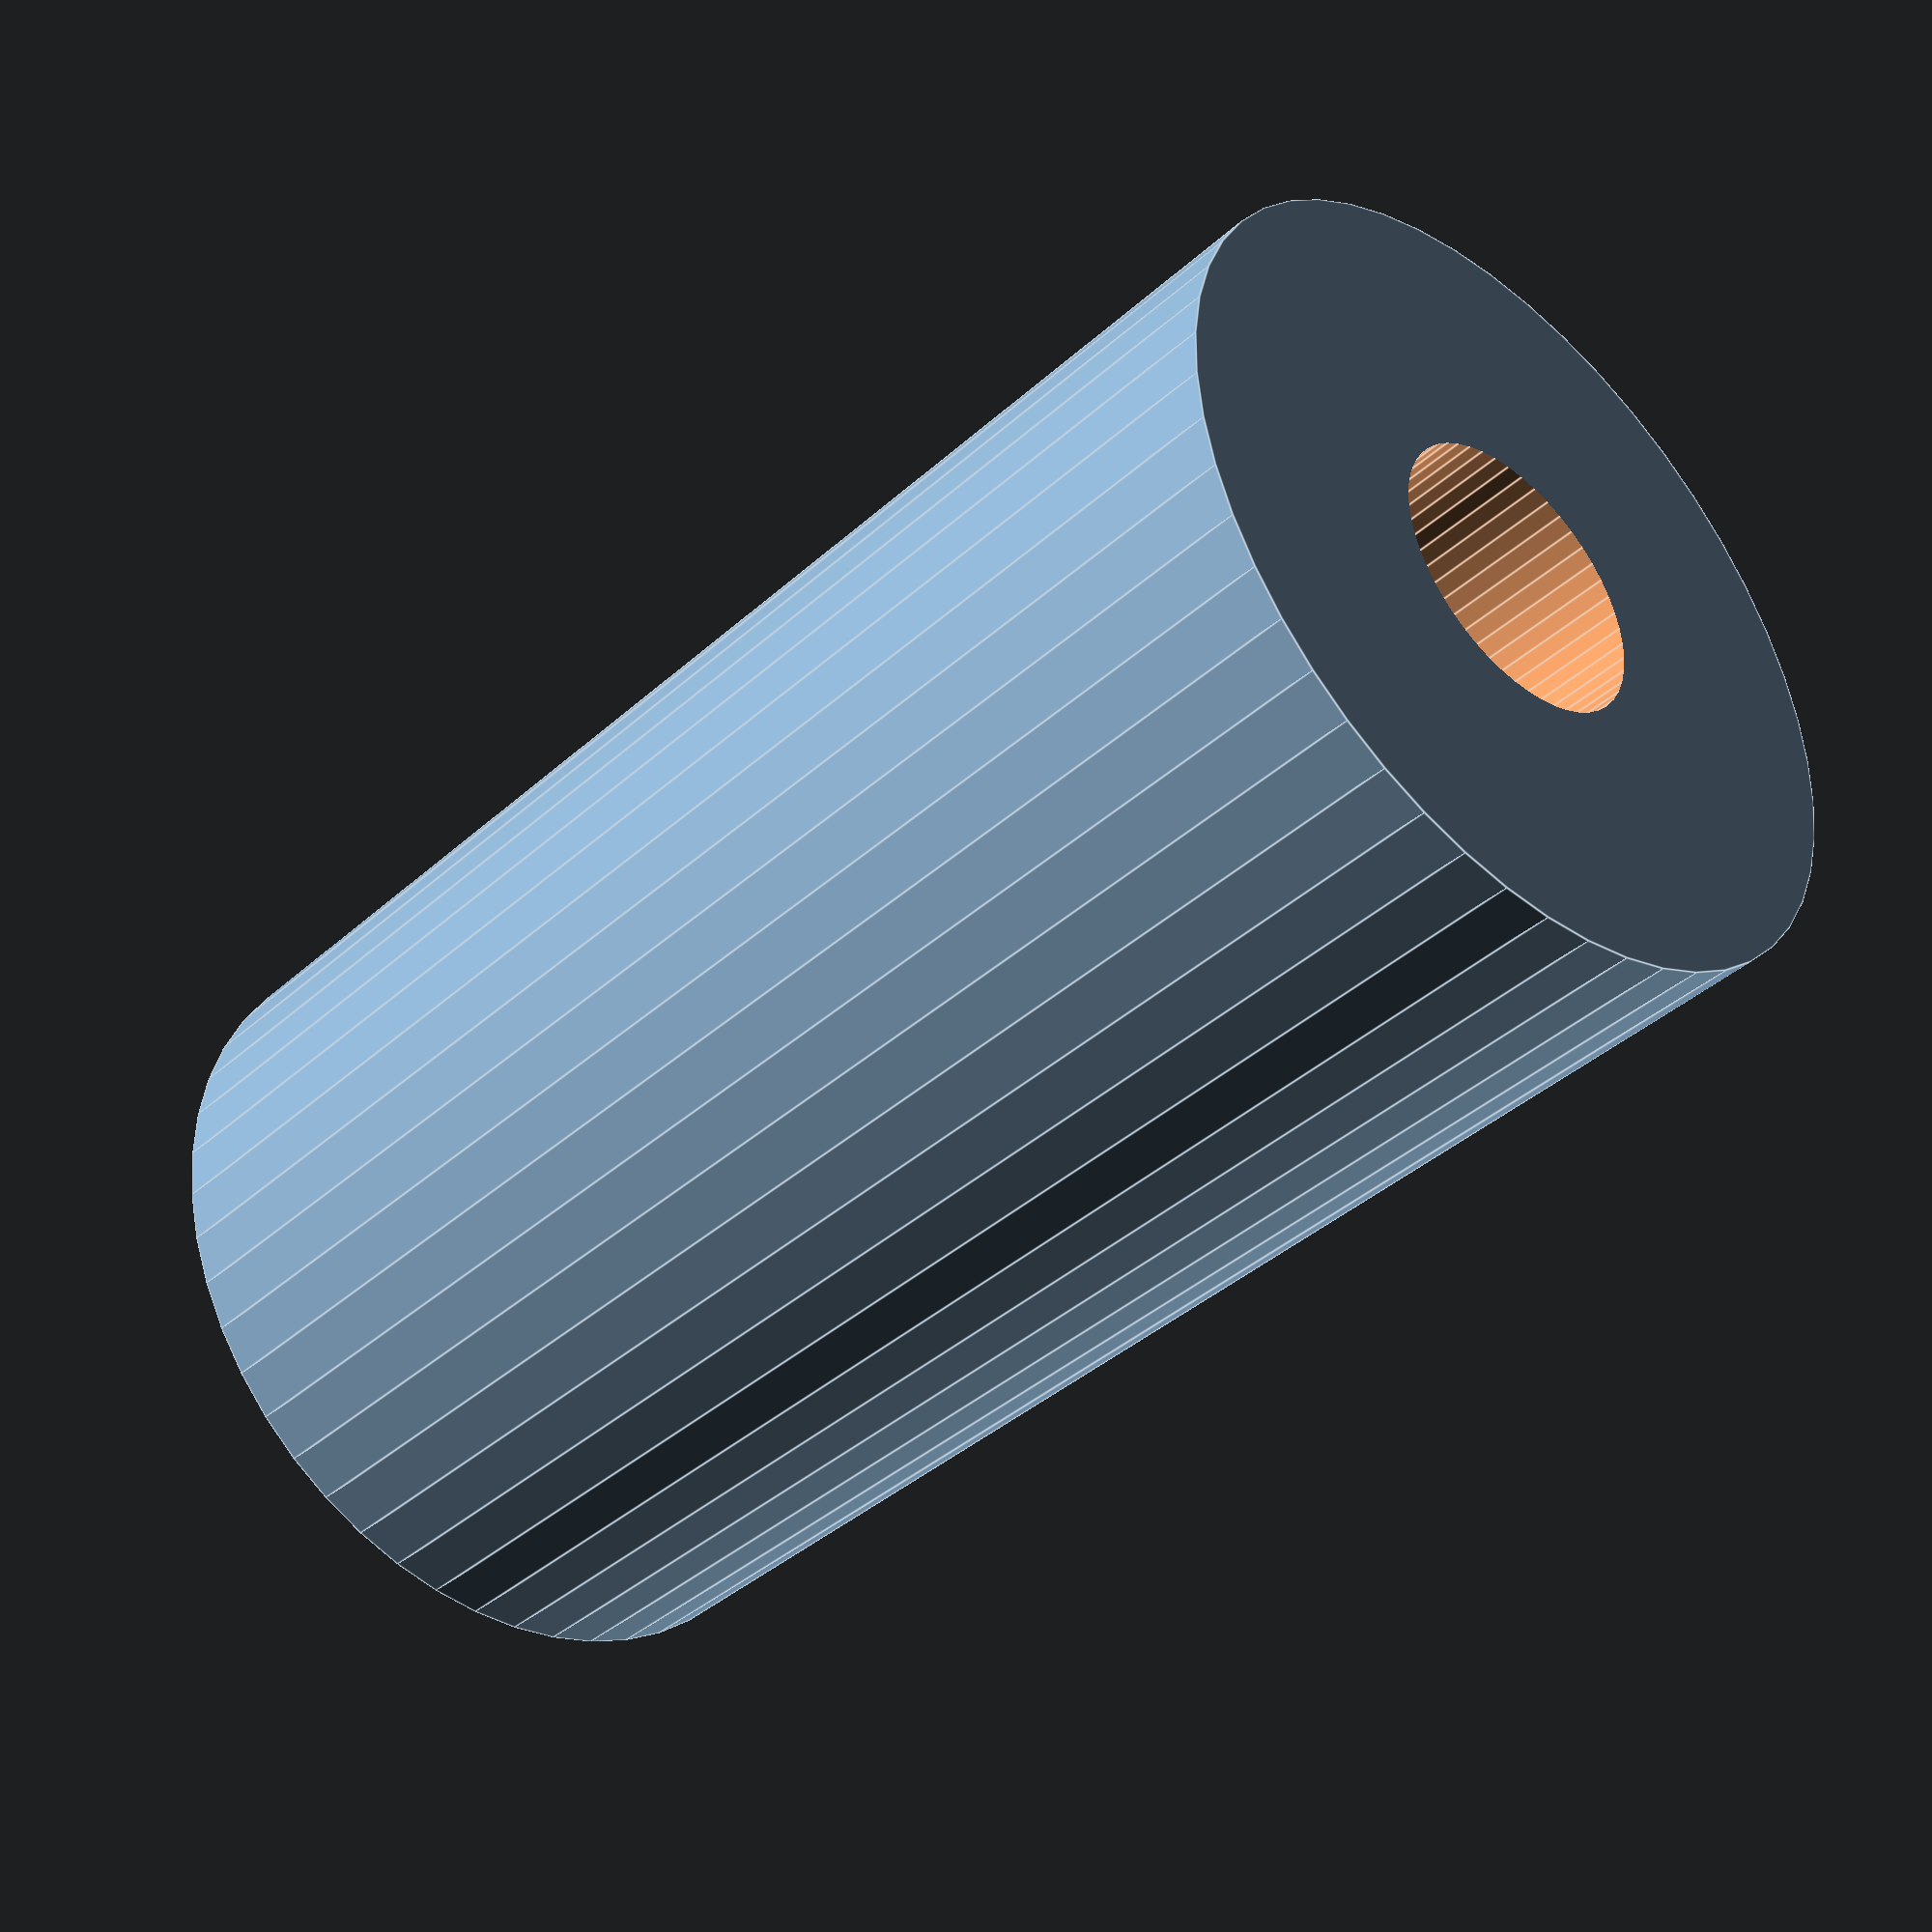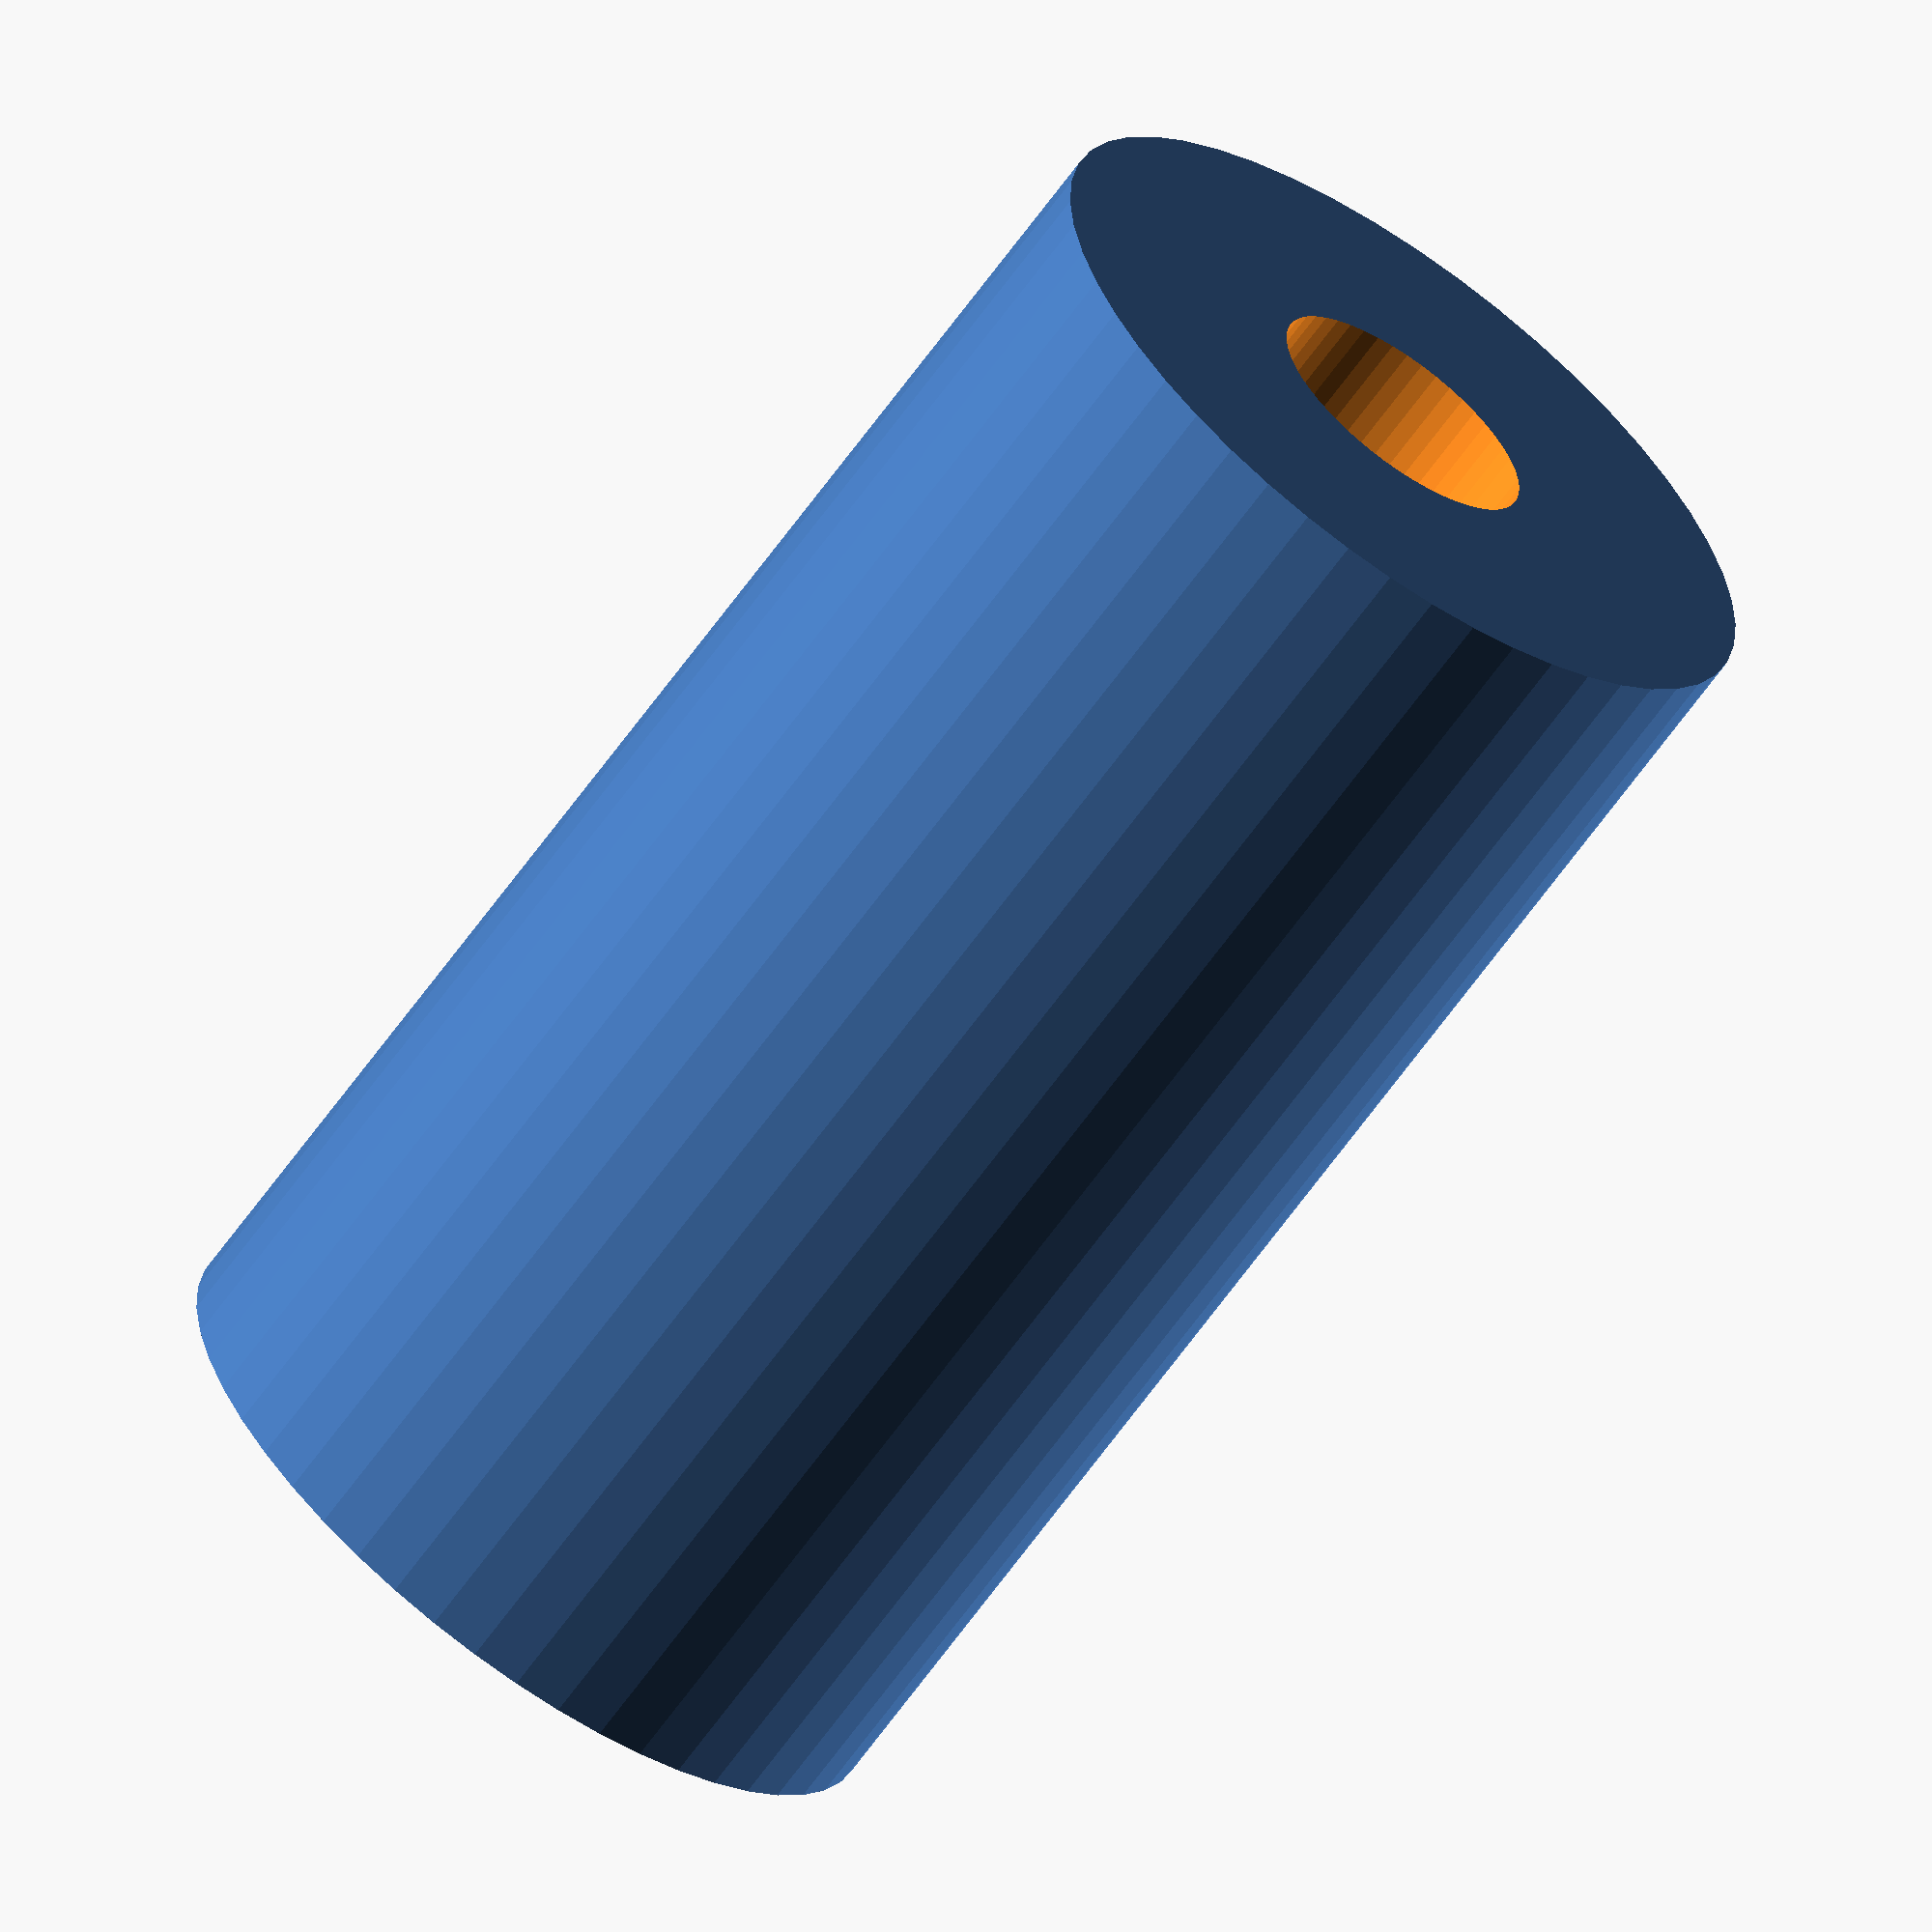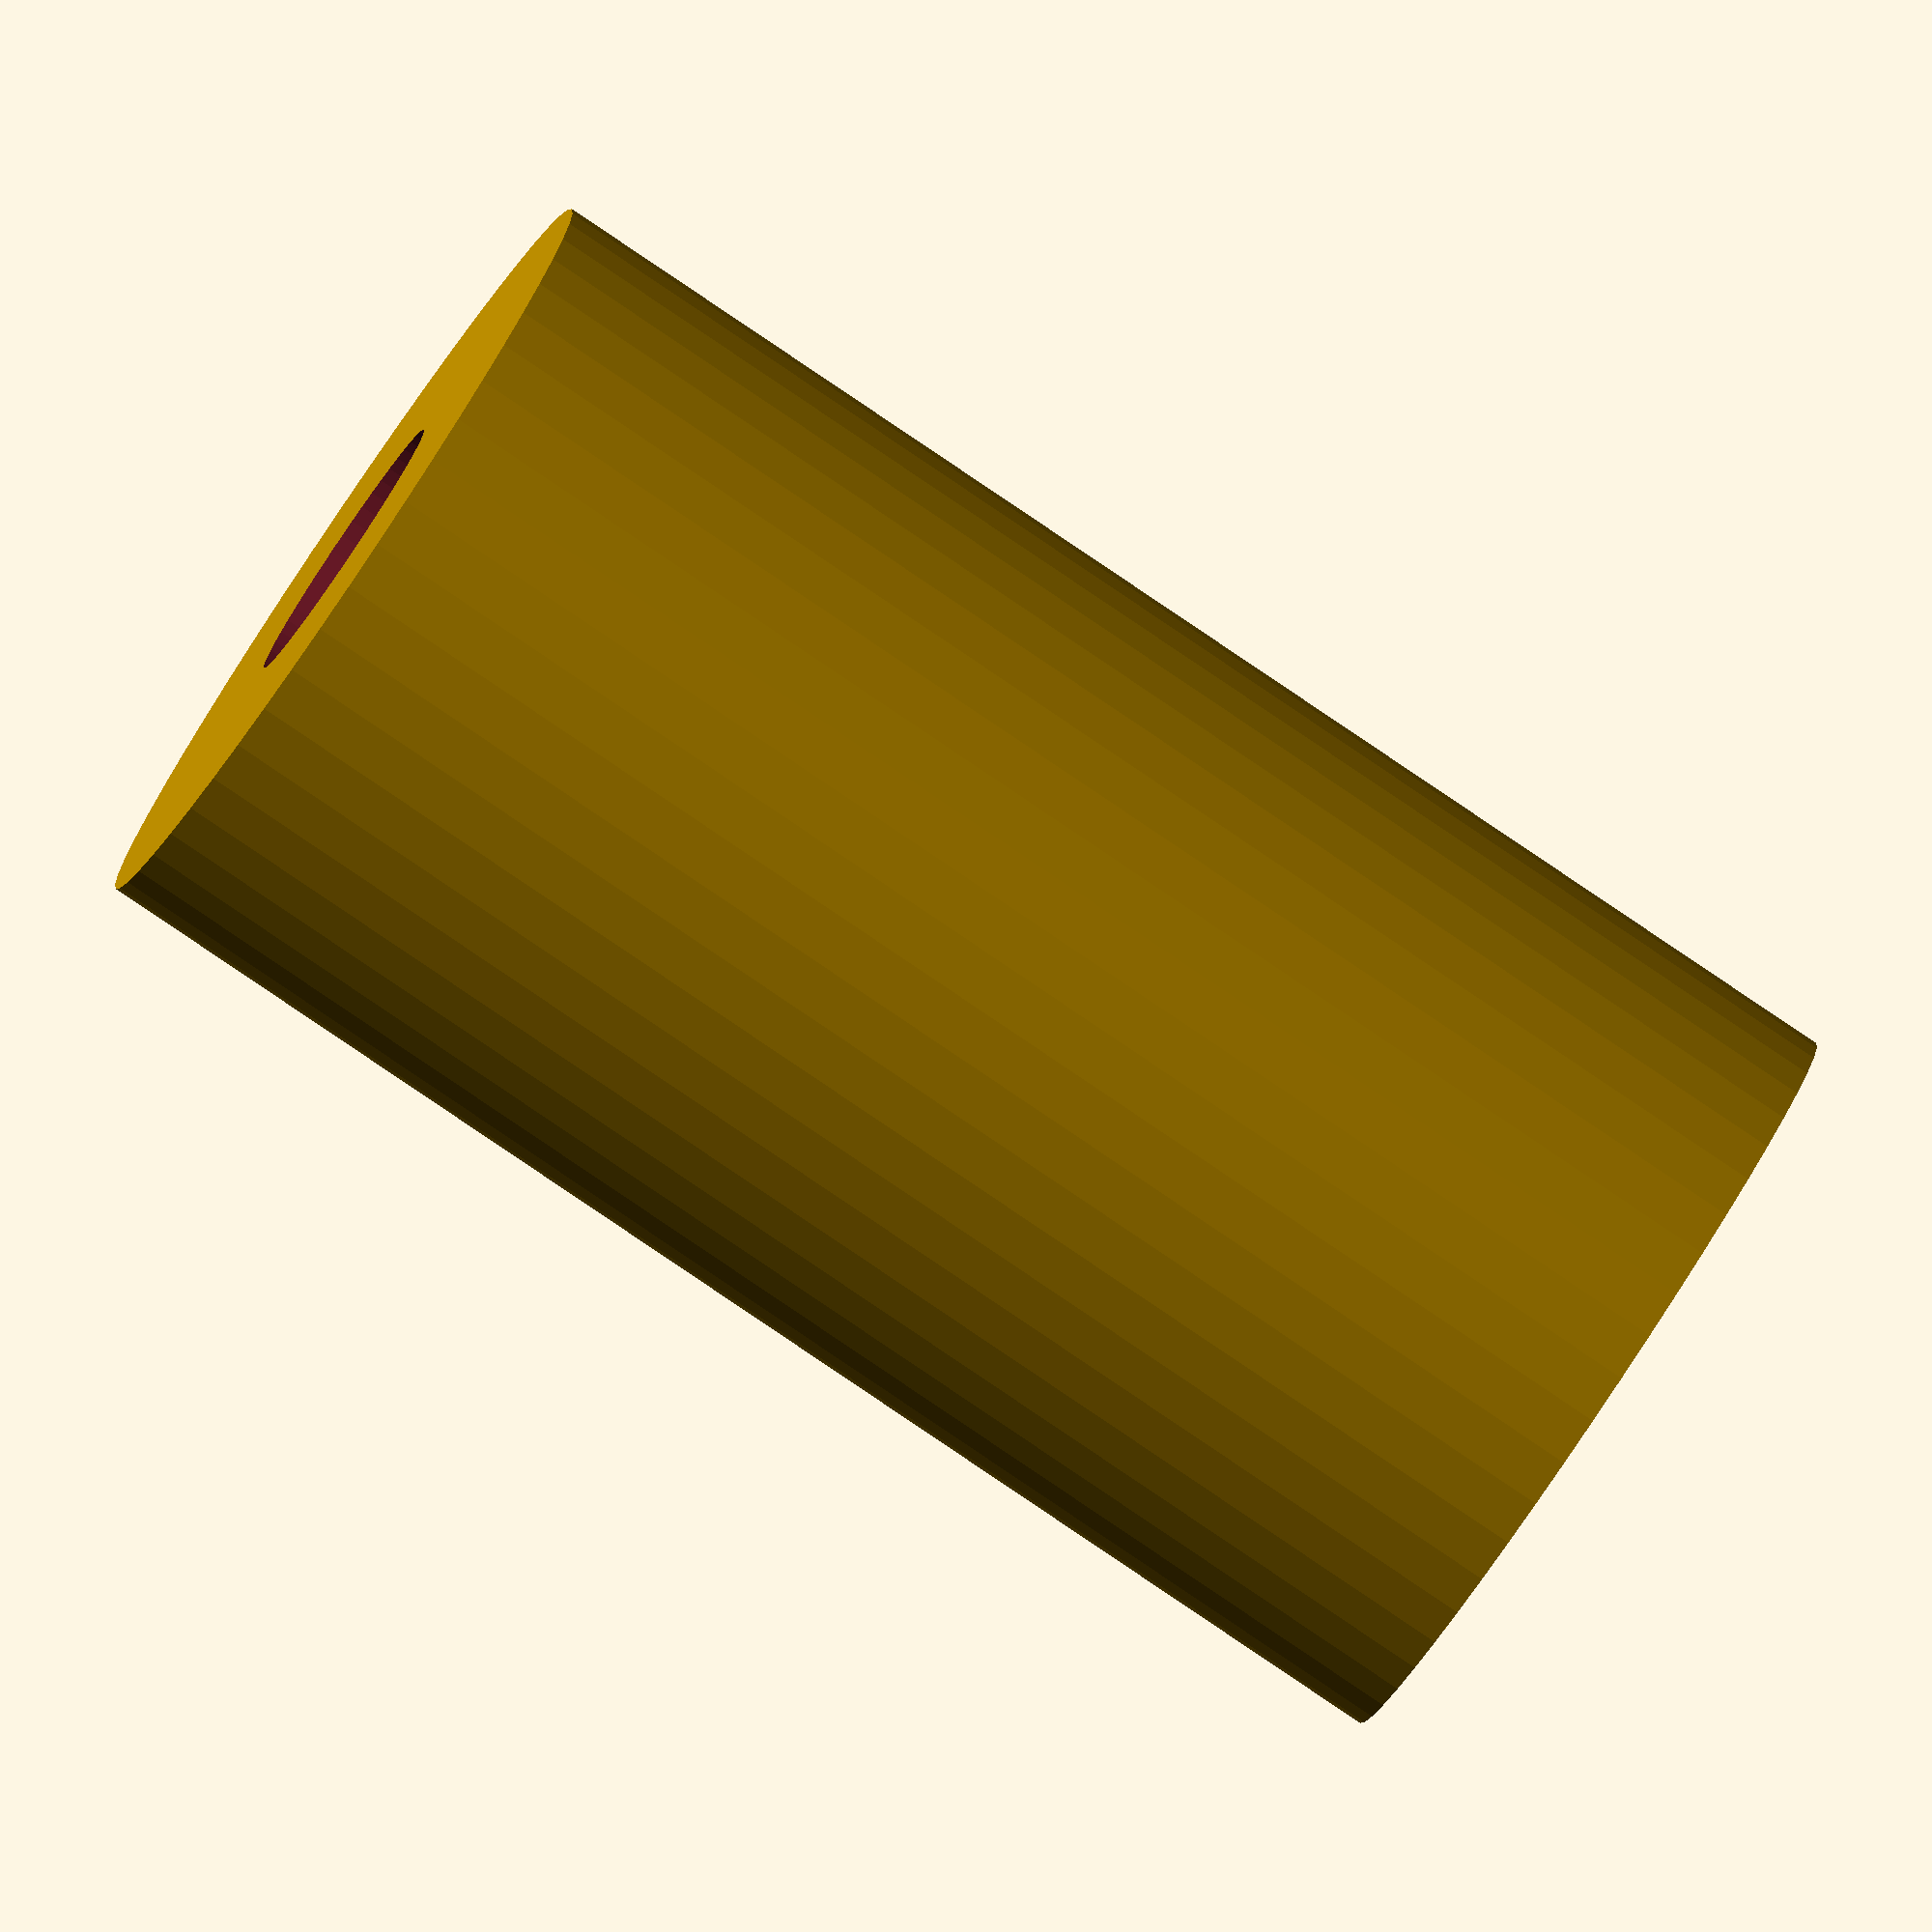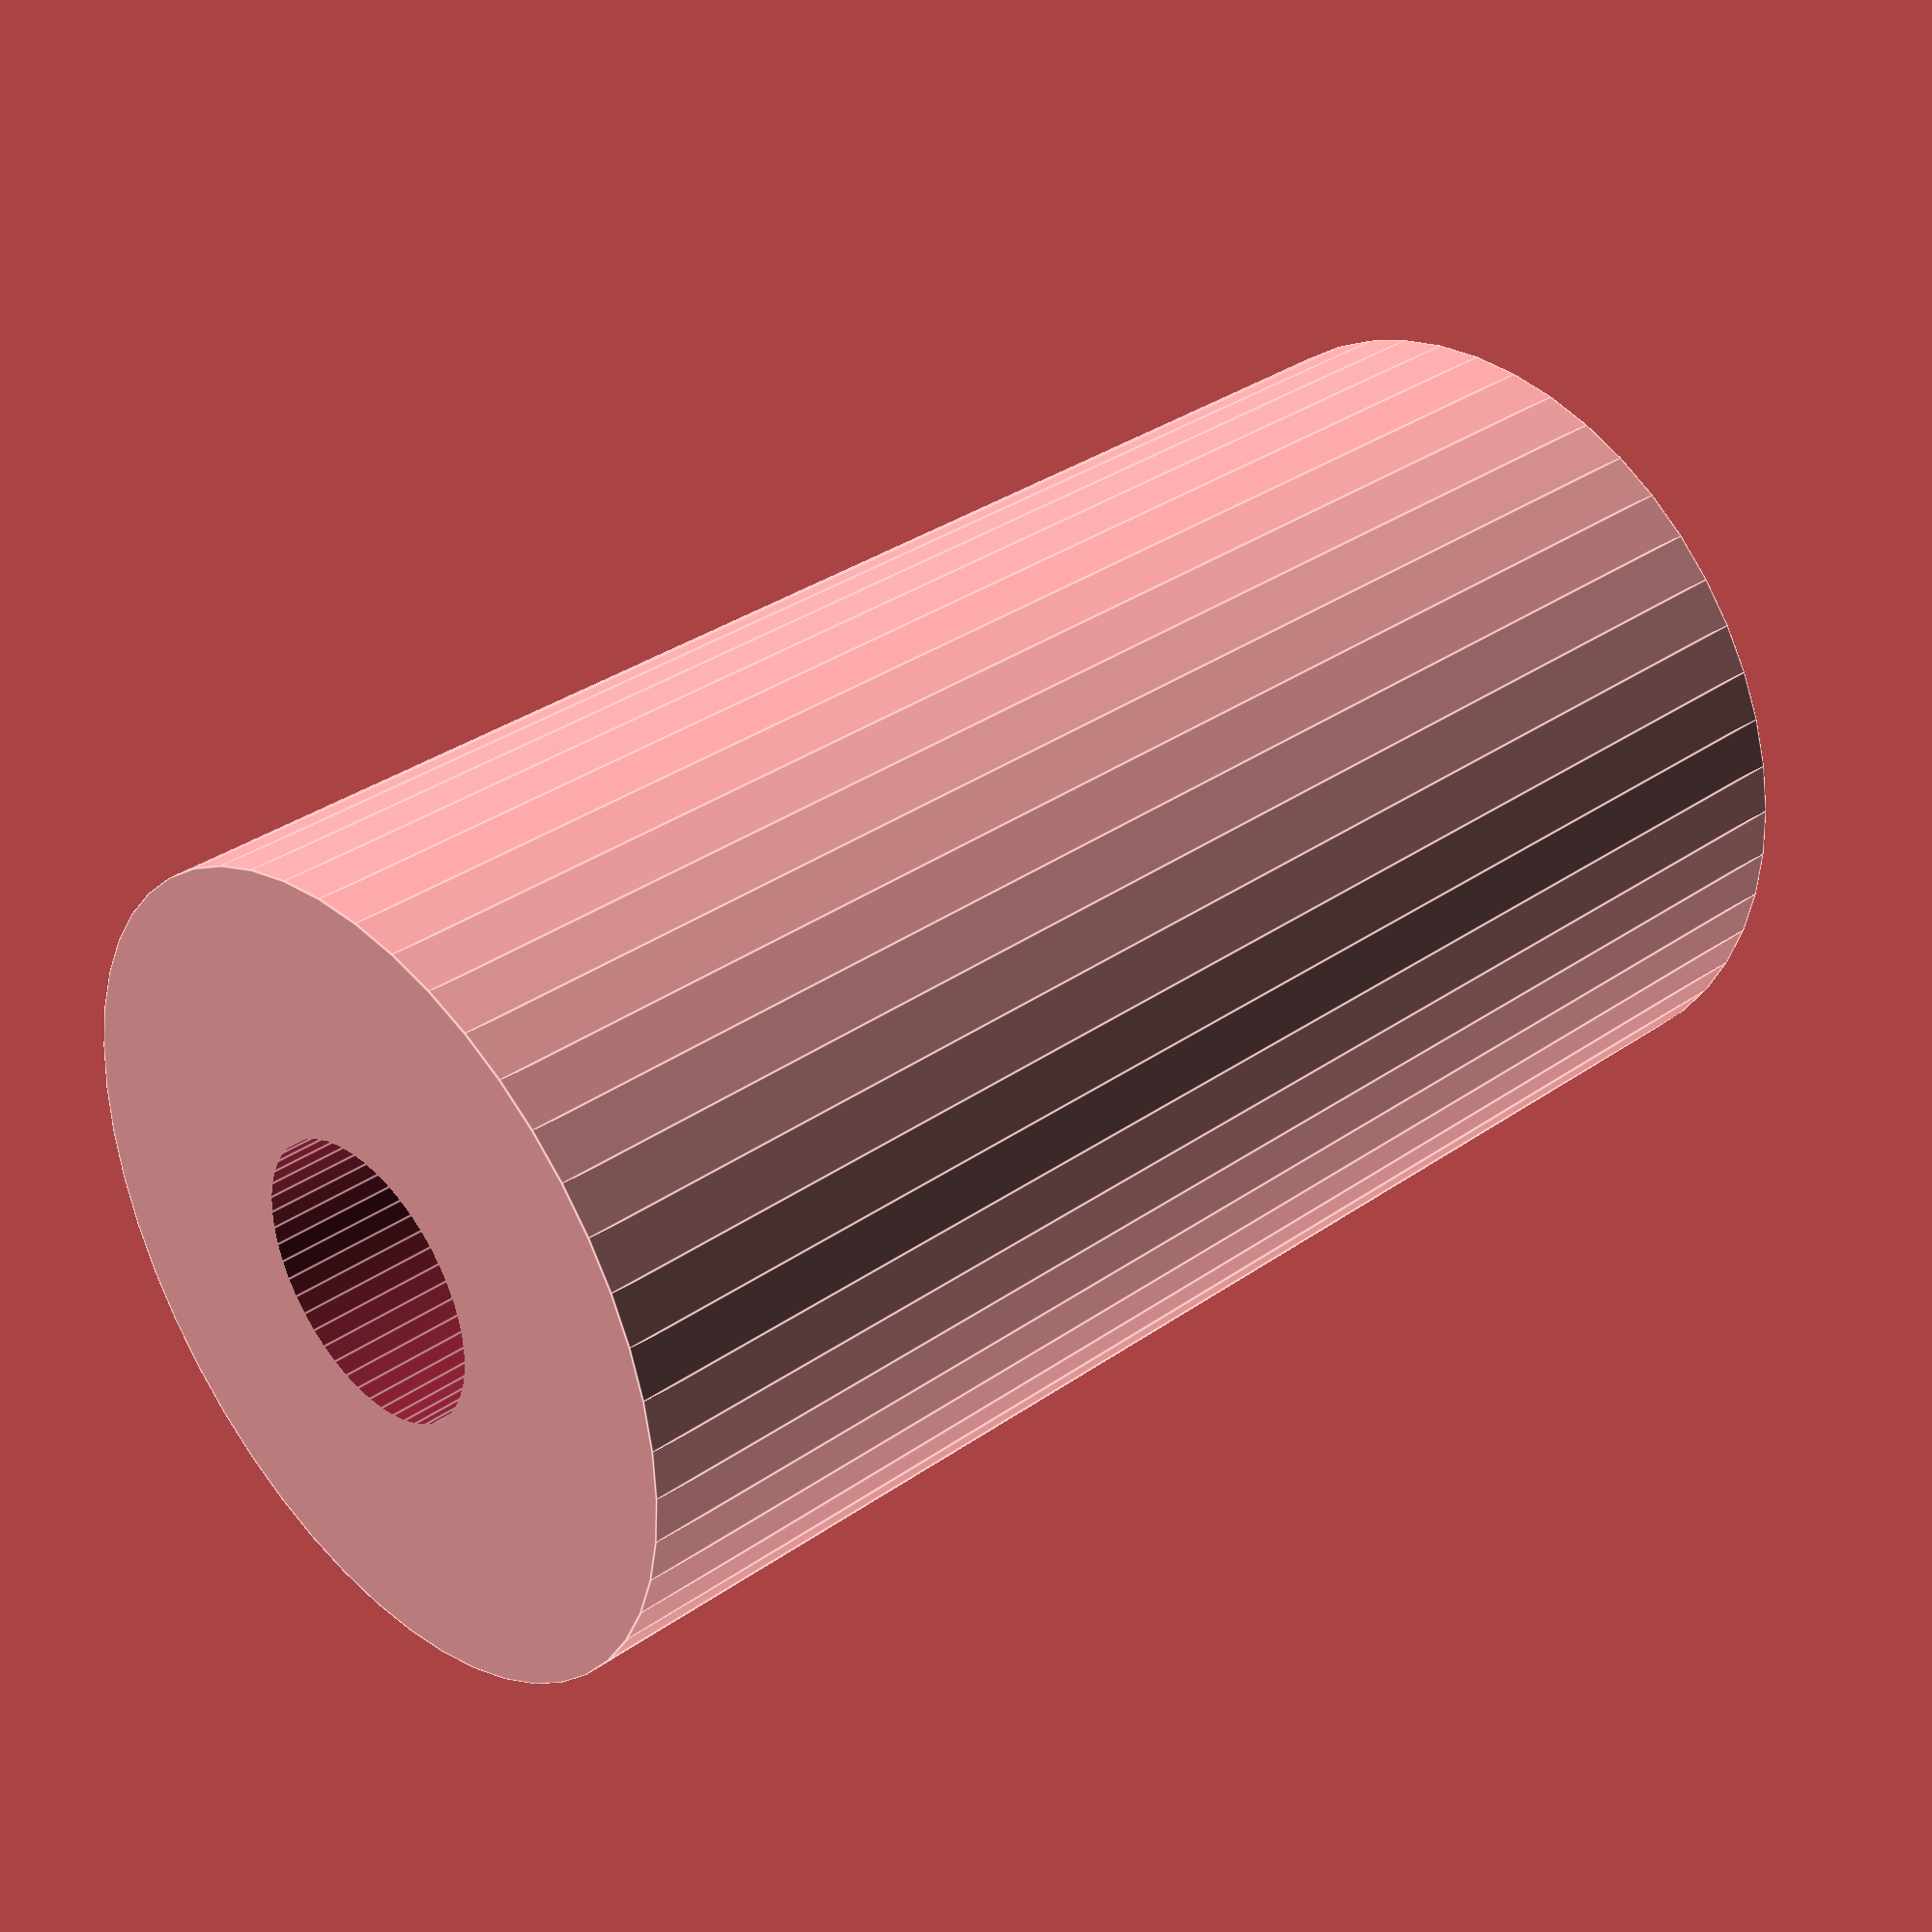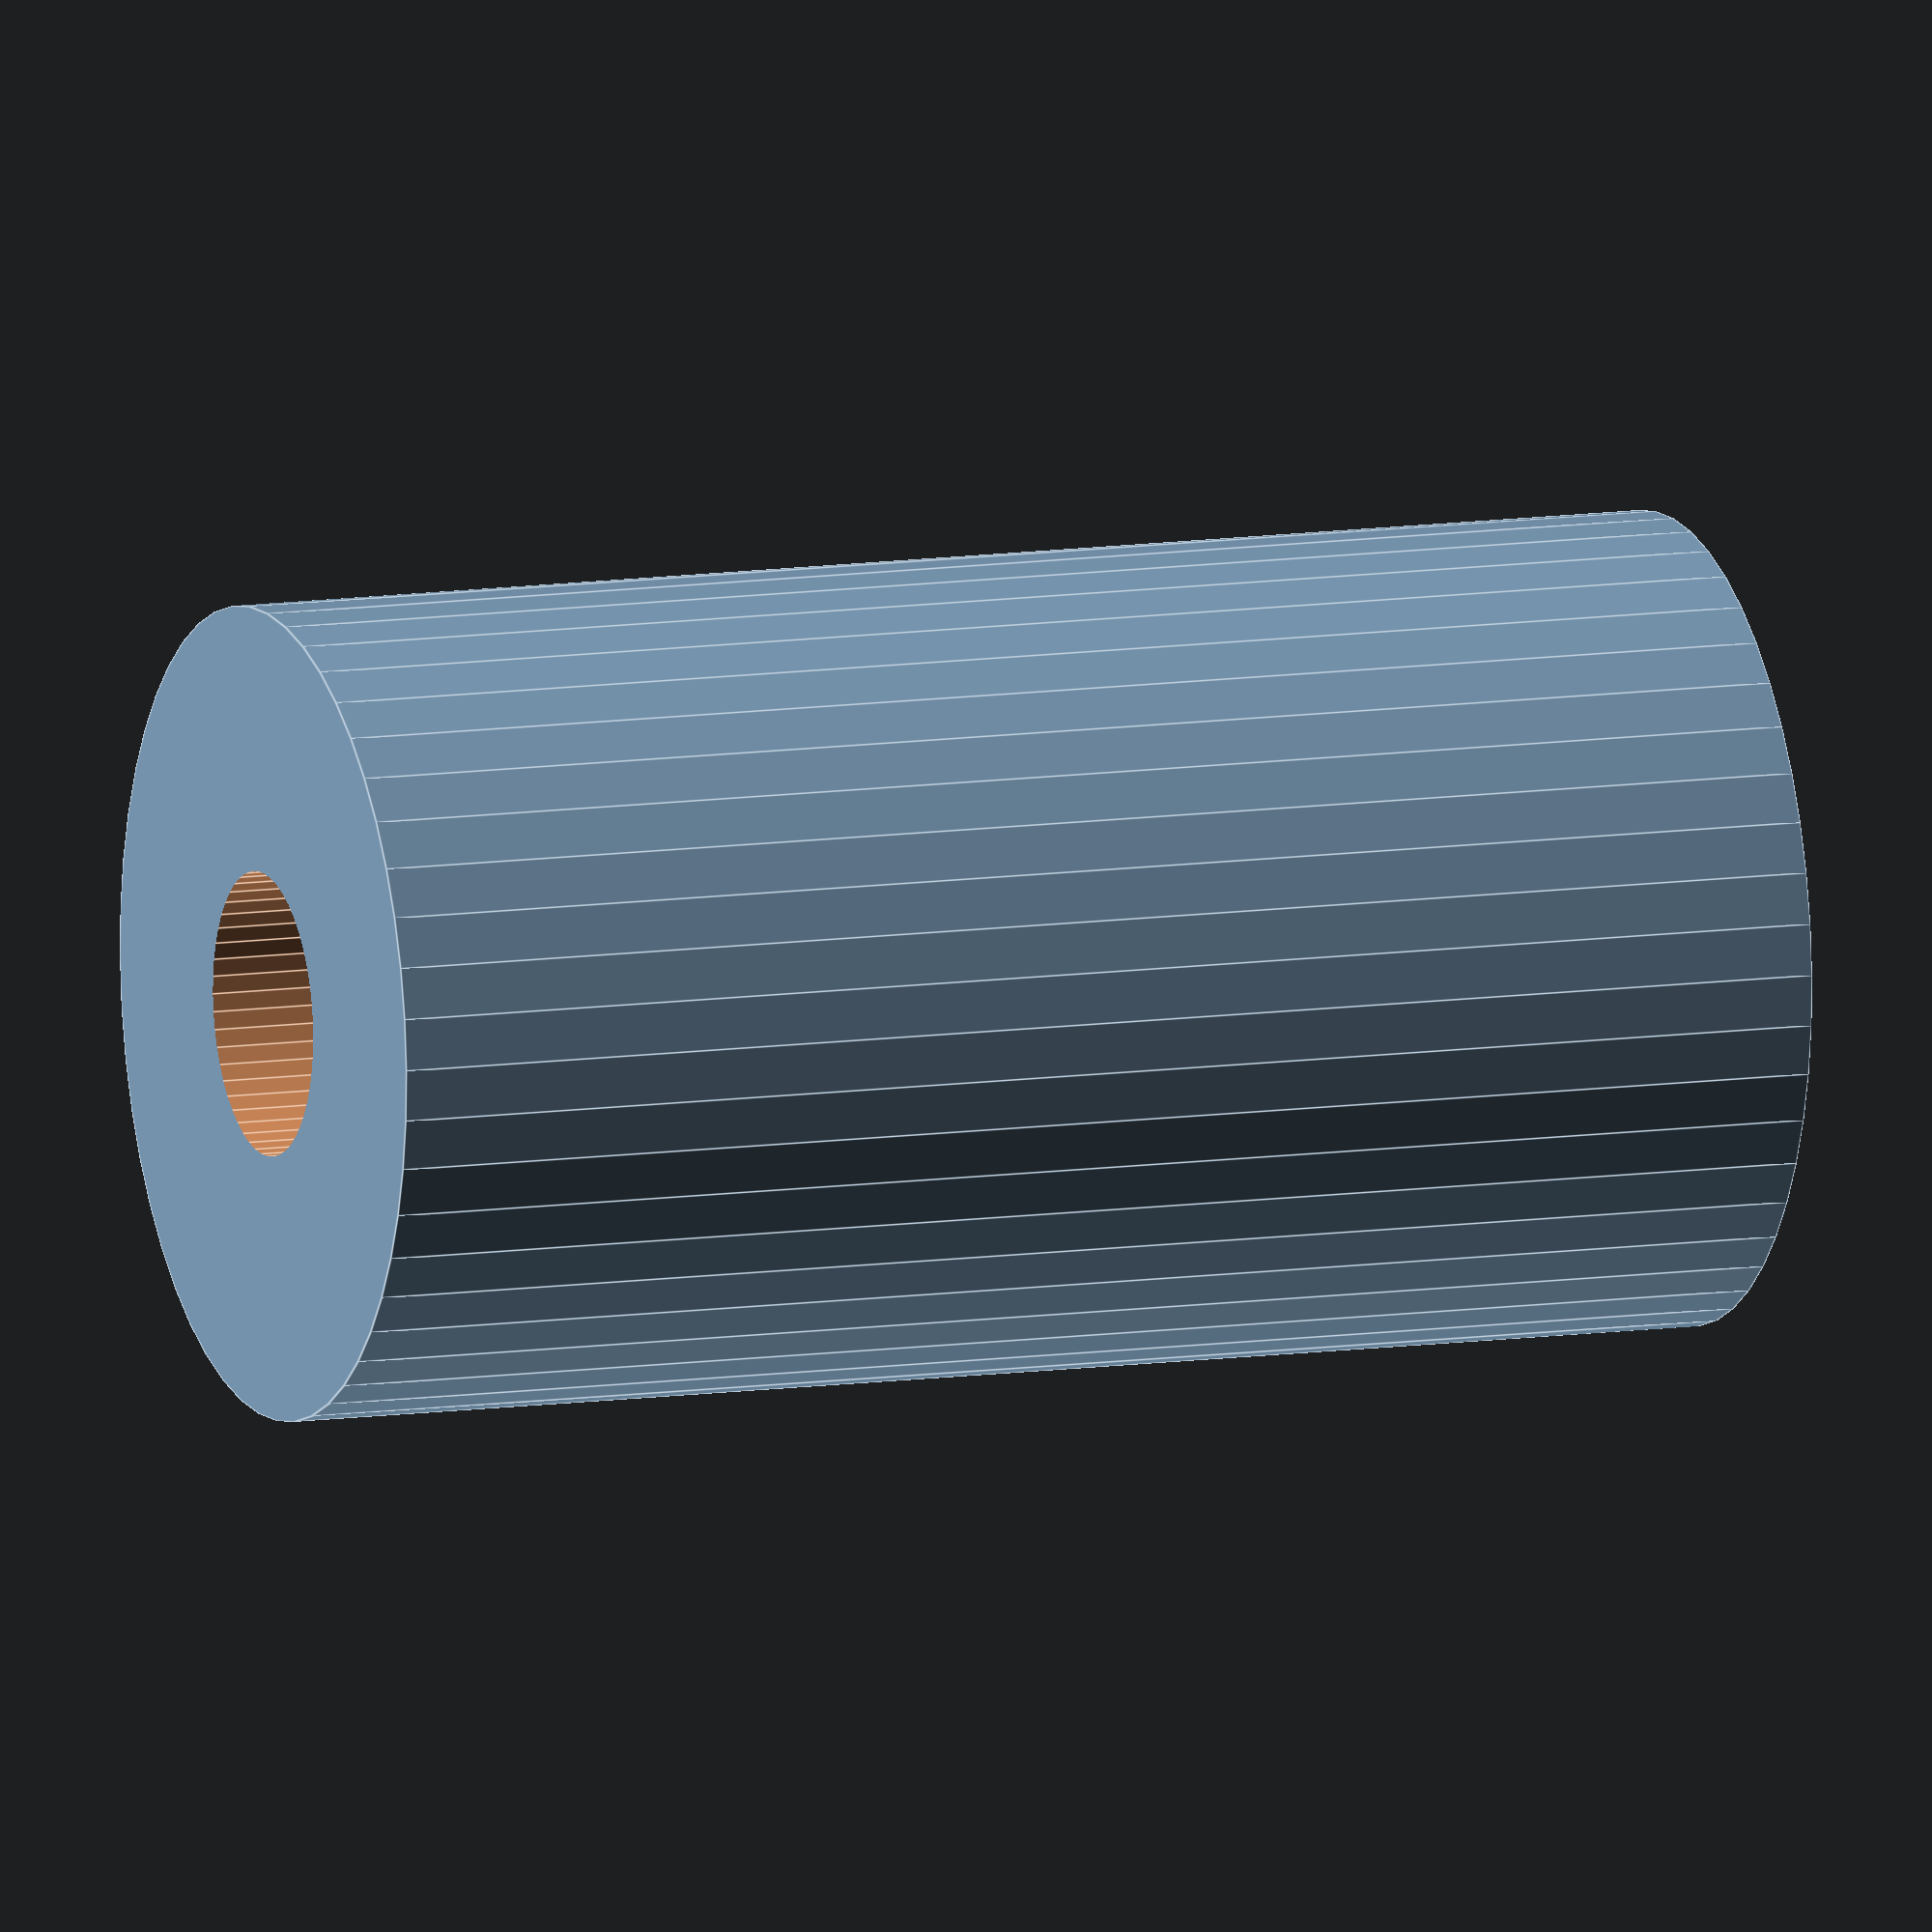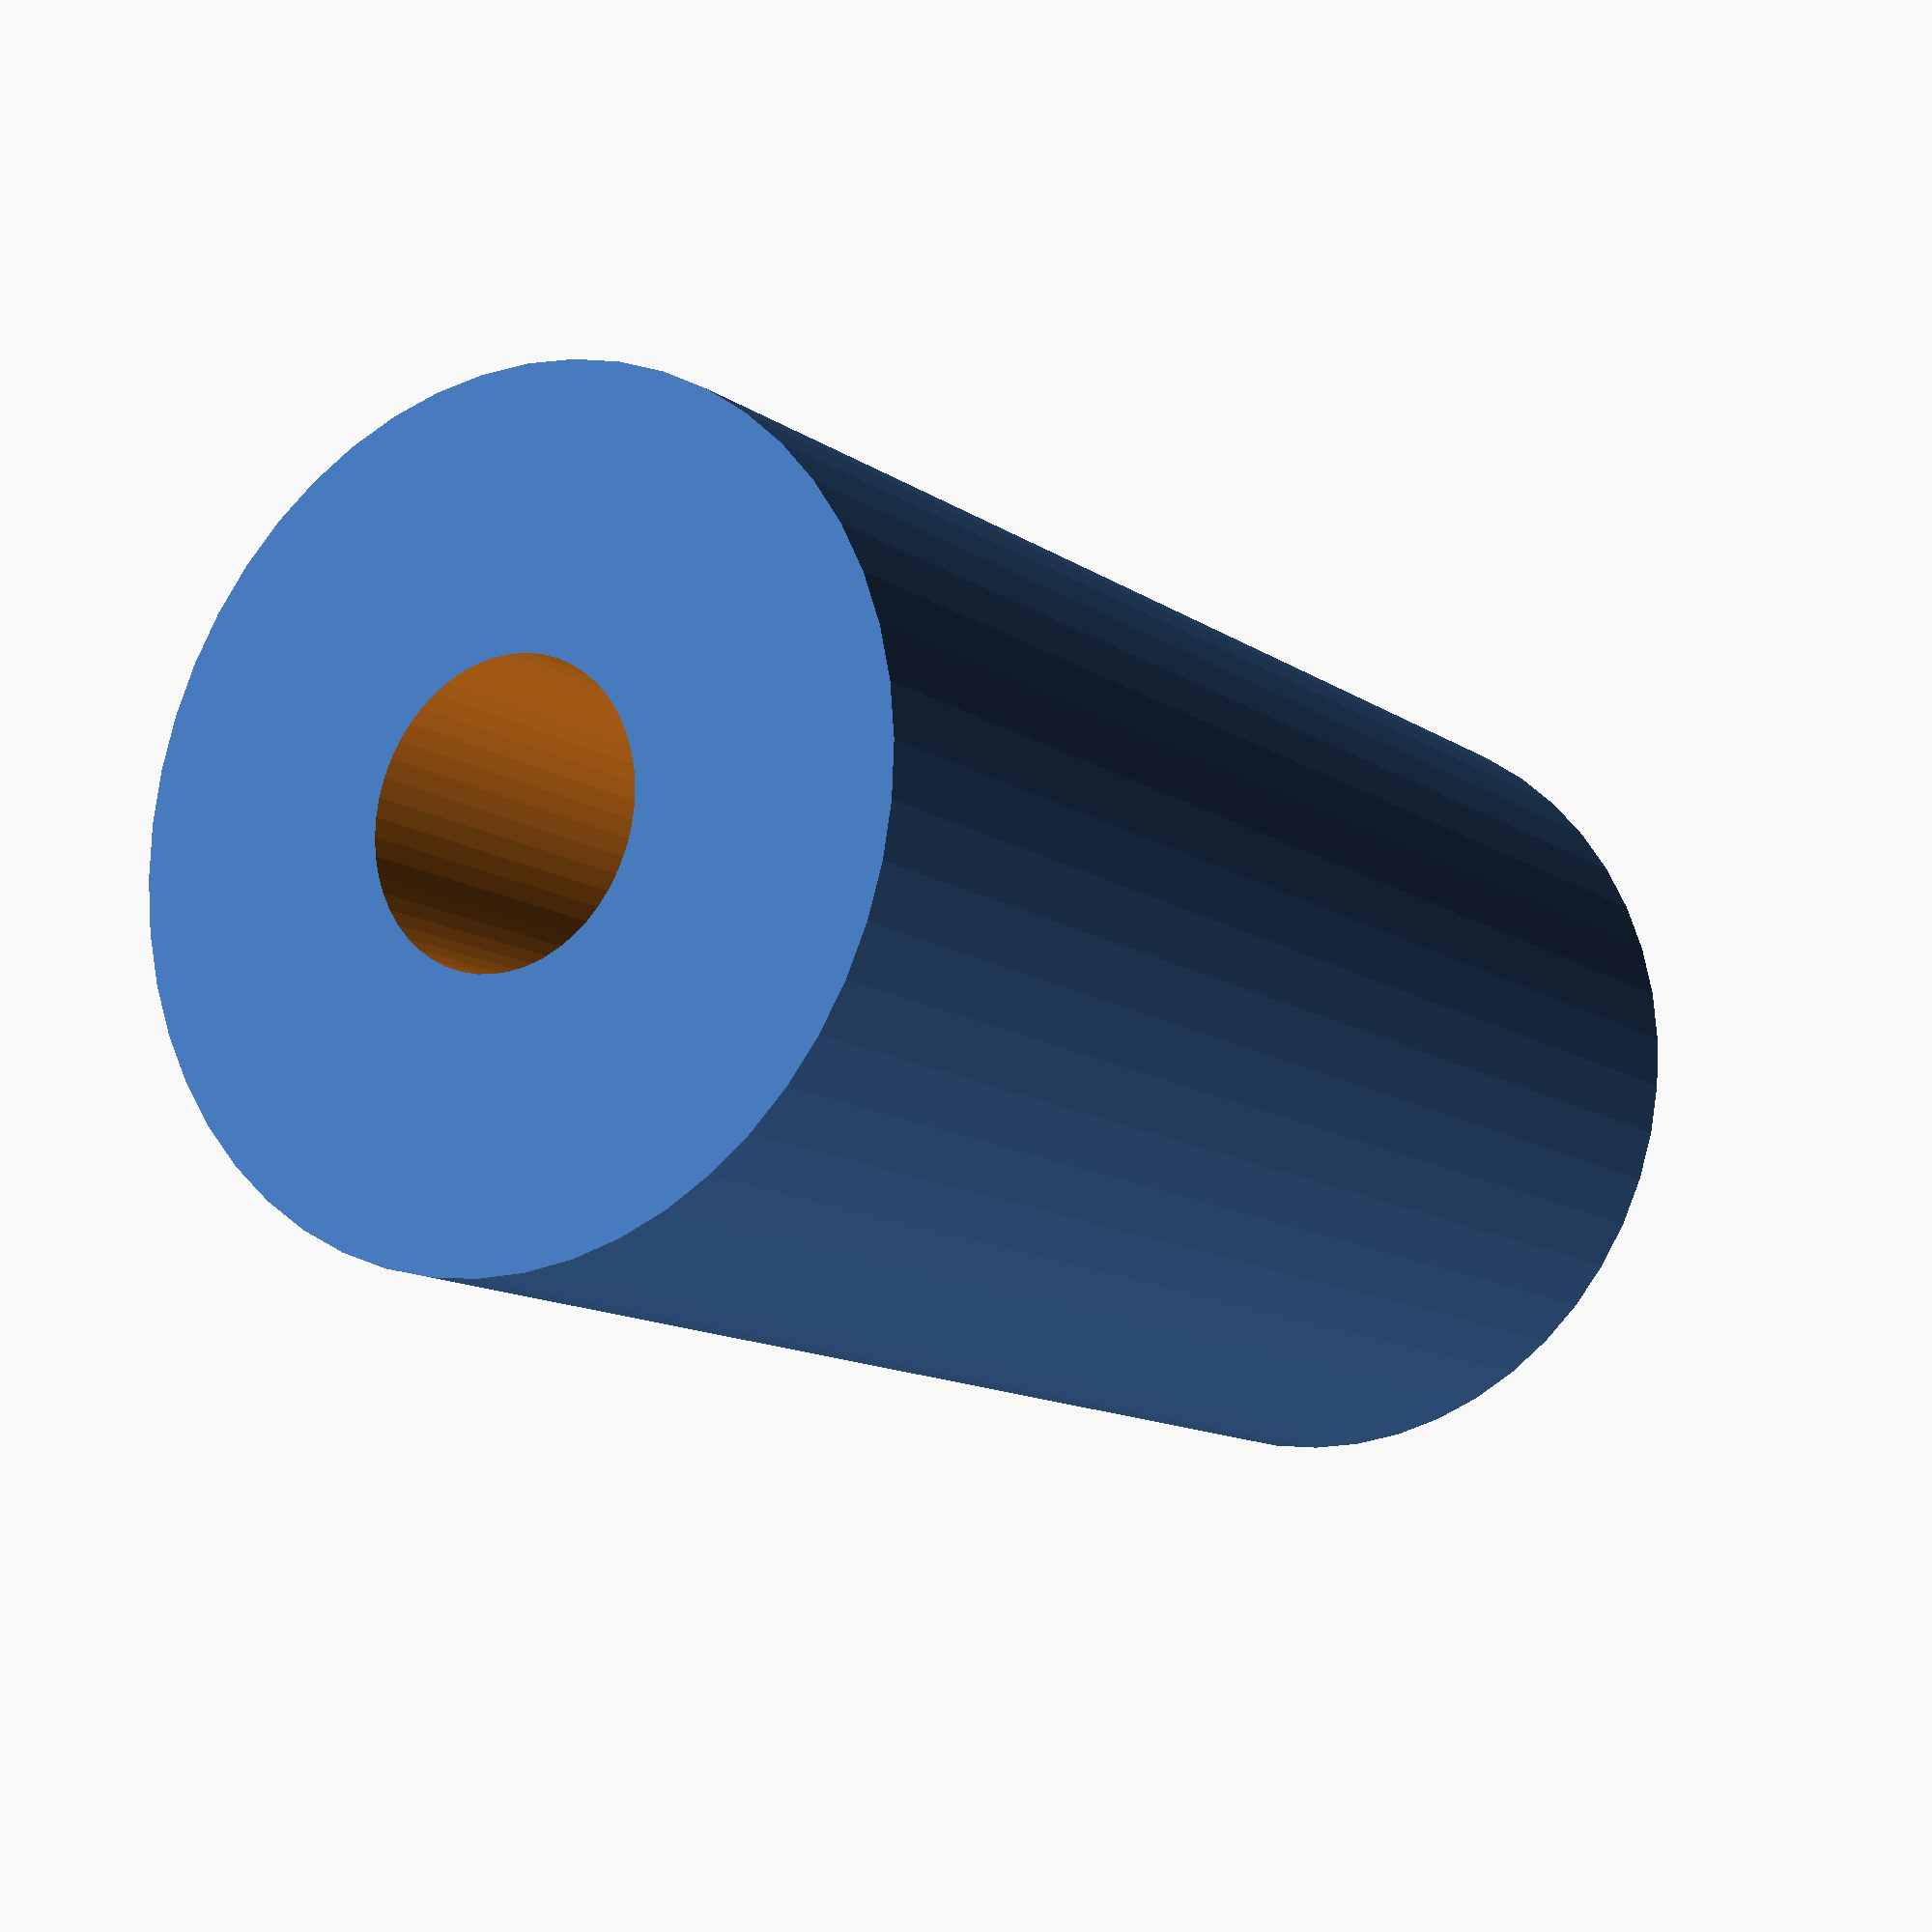
<openscad>
$fn = 50;


difference() {
	union() {
		translate(v = [0, 0, -27.5000000000]) {
			cylinder(h = 55, r = 15.0000000000);
		}
	}
	union() {
		translate(v = [0, 0, -100.0000000000]) {
			cylinder(h = 200, r = 5.2500000000);
		}
	}
}
</openscad>
<views>
elev=219.6 azim=132.4 roll=42.1 proj=p view=edges
elev=245.0 azim=5.8 roll=215.6 proj=o view=solid
elev=83.7 azim=141.6 roll=236.0 proj=o view=solid
elev=145.8 azim=245.5 roll=133.2 proj=p view=edges
elev=349.5 azim=199.8 roll=69.5 proj=o view=edges
elev=12.2 azim=250.9 roll=32.6 proj=p view=wireframe
</views>
